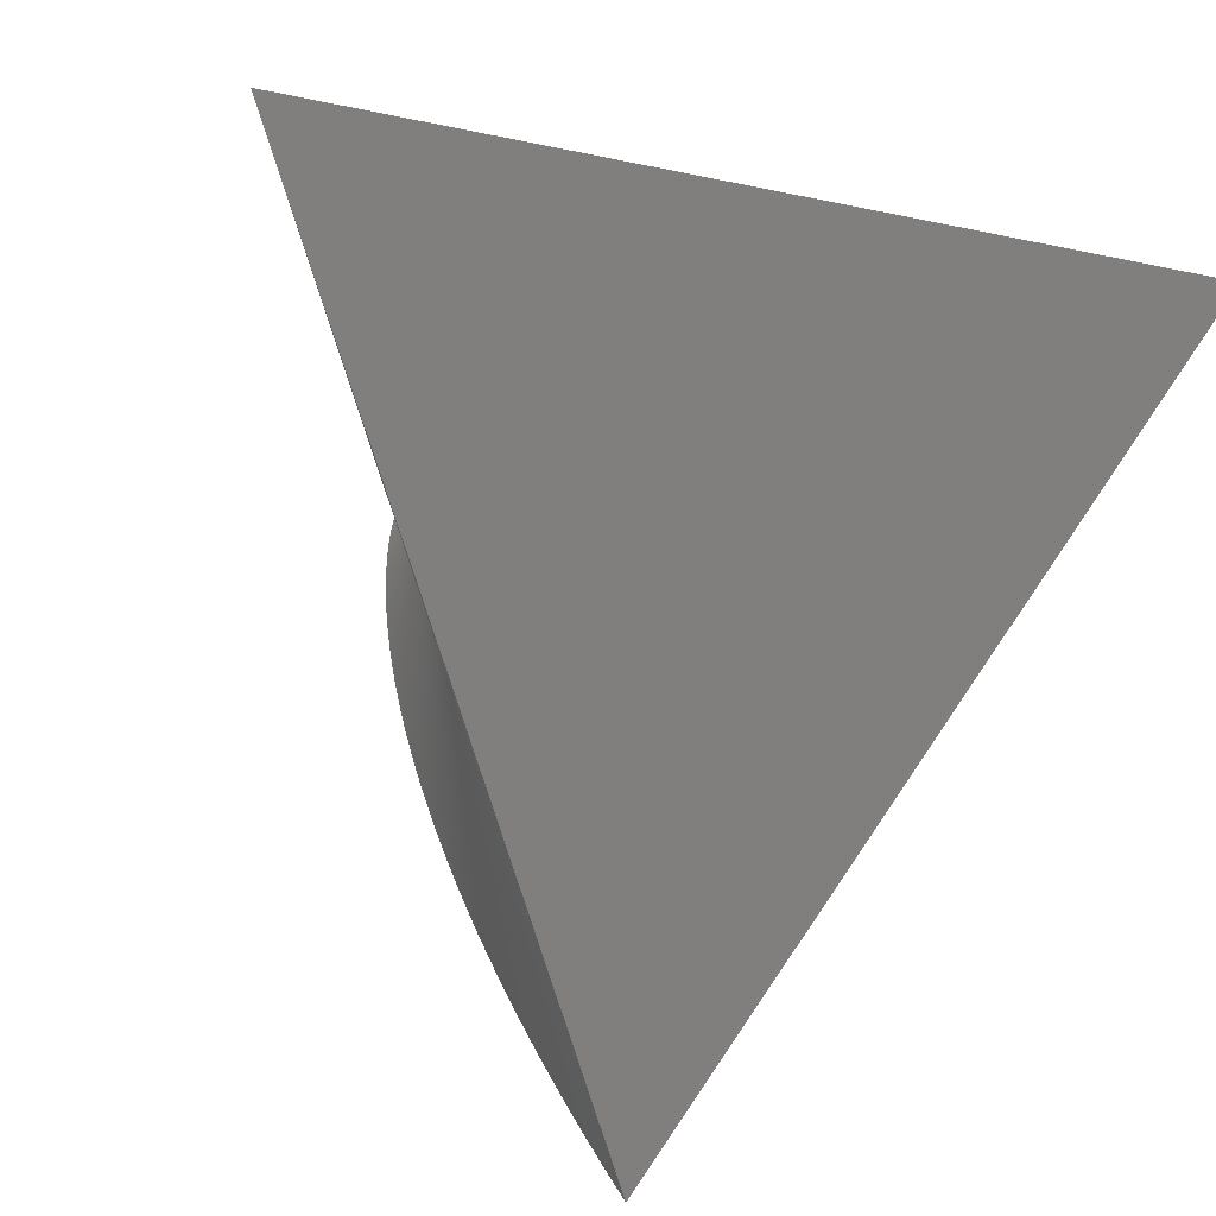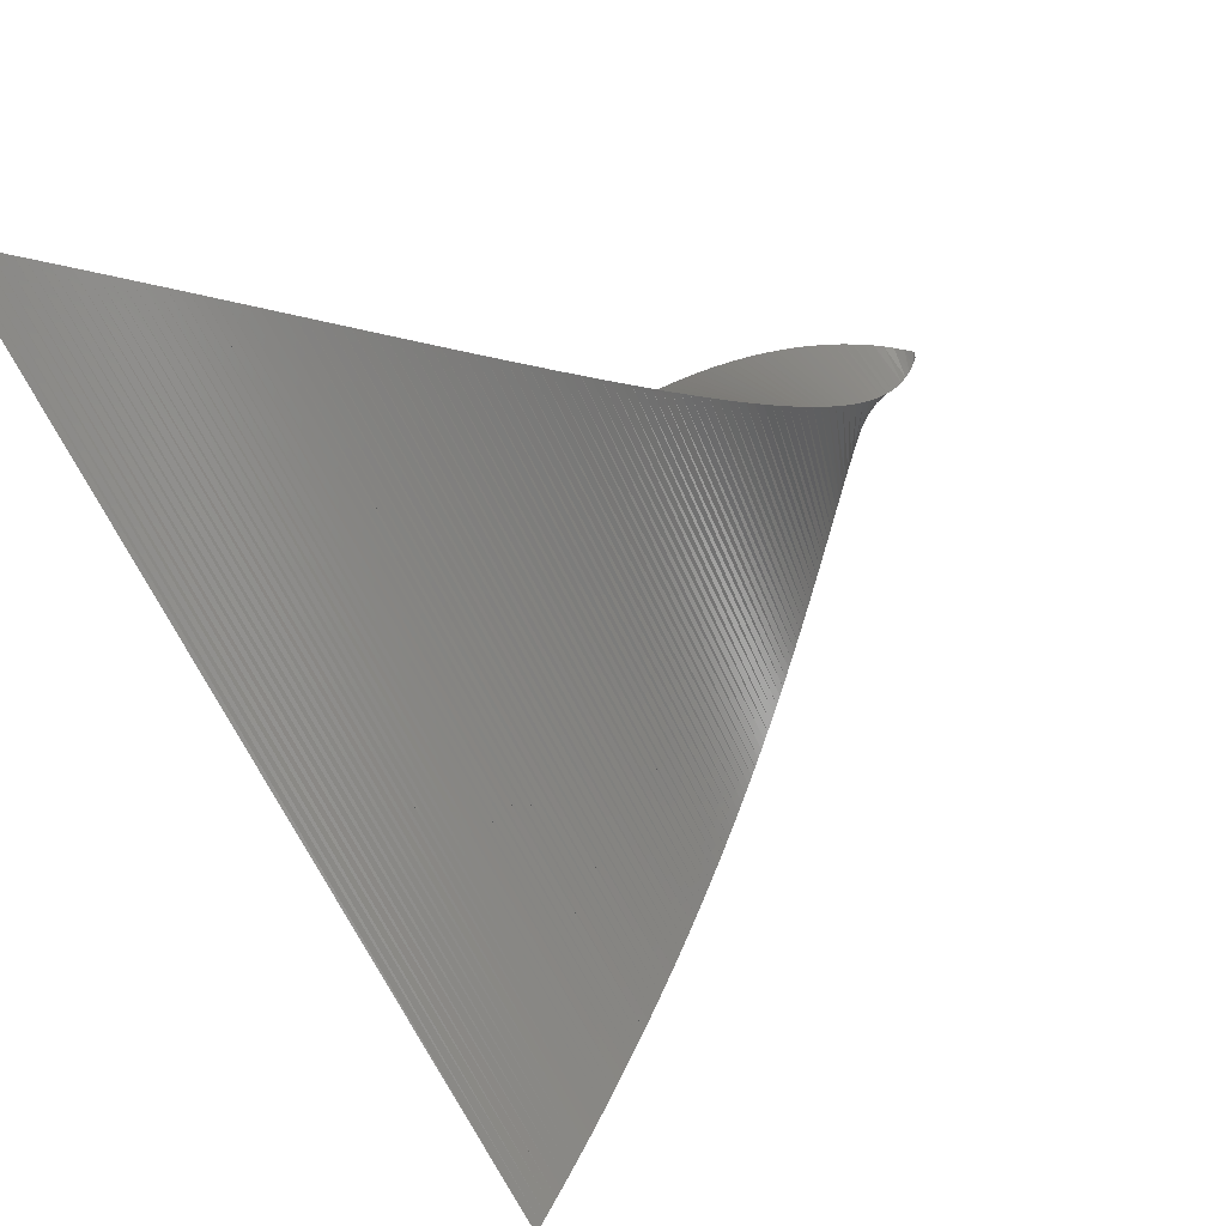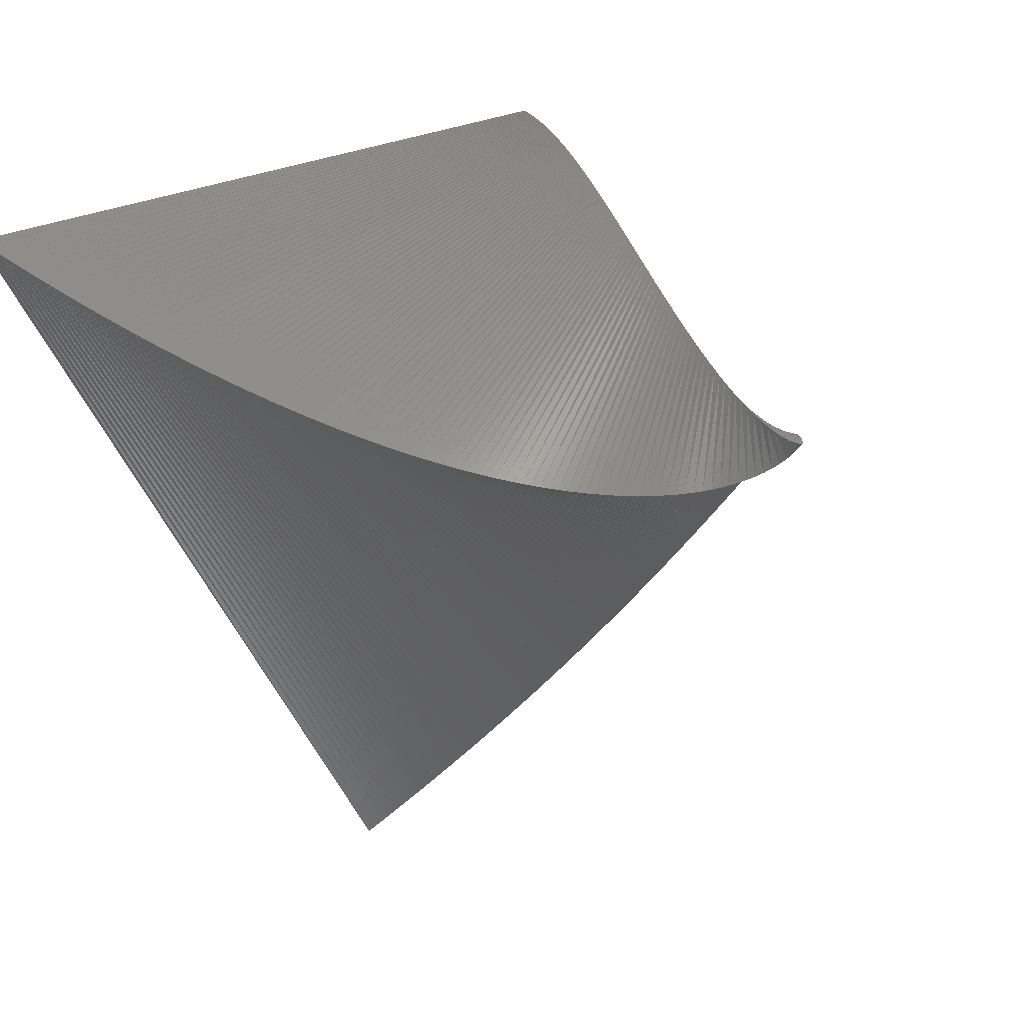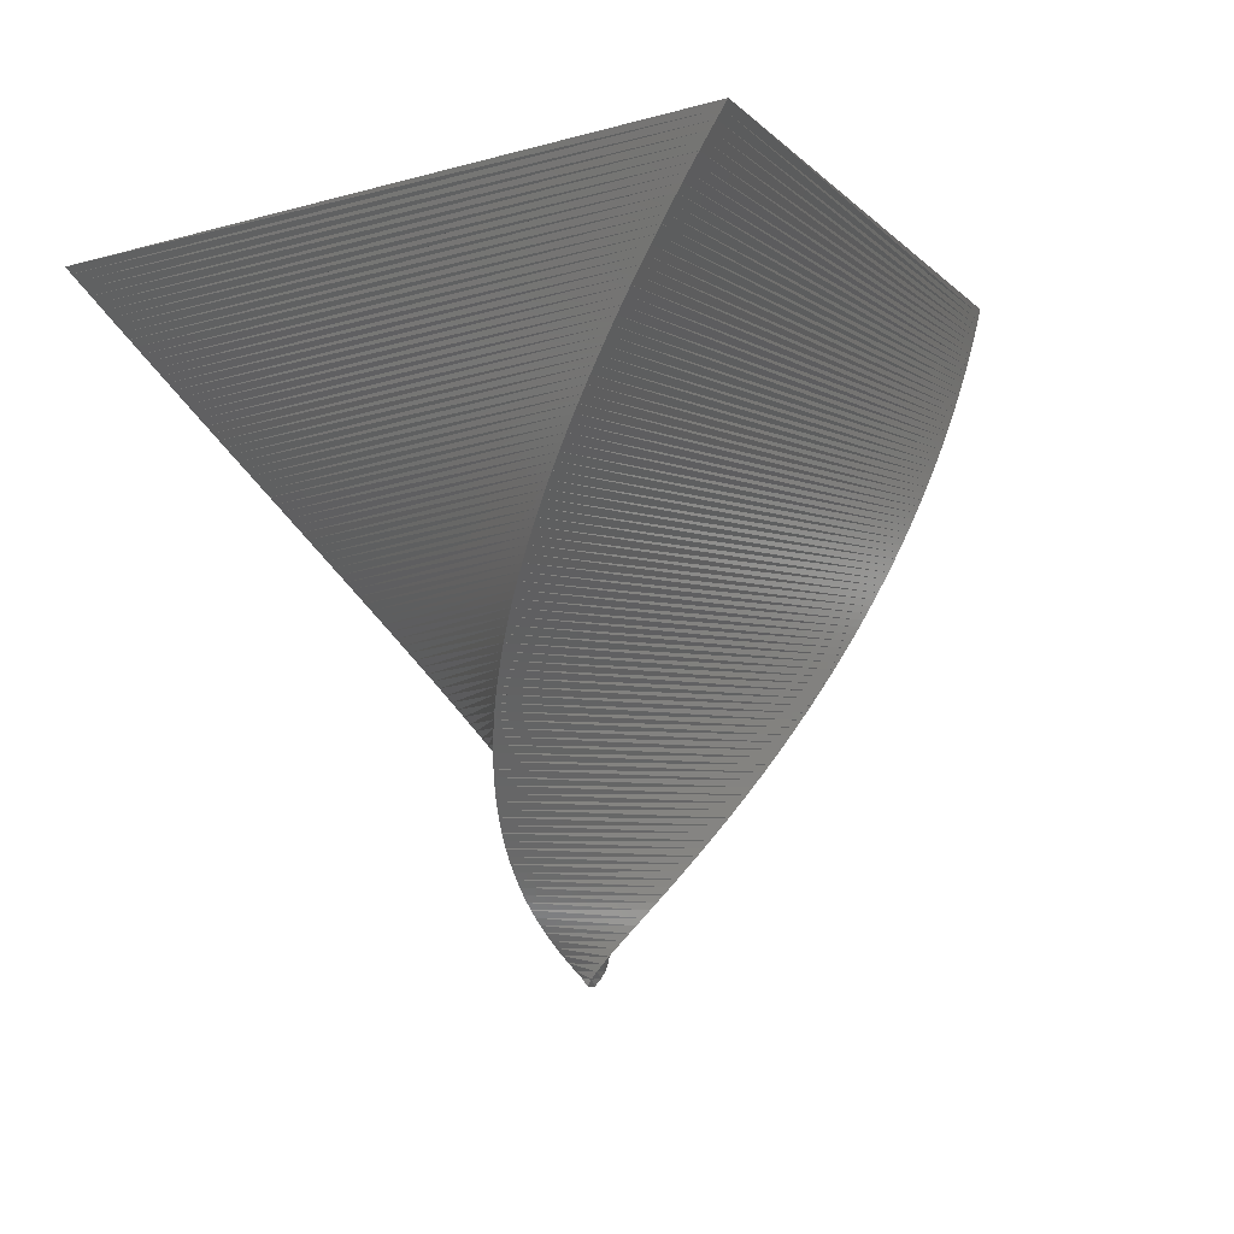
<metadata>
{"format":"stl","ext":"stl","renderer":"f3d","projection":"perspective","resolution":1024,"background":"white","views":[{"elev":6.6,"azim":-24.4,"up":"+Y"},{"elev":77.6,"azim":58.5,"up":"+Y"},{"elev":7.8,"azim":129.2,"up":"+Y"},{"elev":-4.1,"azim":-142.5,"up":"+Z"}]}
</metadata>
<code>
# stl→obj: 300 verts, 694 faces
v 0.5 0.866 0
v 1 0 0
v 0 0 0
v -0.352 1.156 1
v 1.793 0.4261 1
v -0.45 -0.7794 1
v -1.251 1.195 2
v 2.455 1.035 2
v -0.4955 -1.678 2
v -2.144 1.078 3
v 2.999 1.752 3
v -0.2666 -2.549 3
v -3.014 0.8498 4
v 3.439 2.538 4
v 0.1472 -3.348 4
v -3.858 0.5372 5
v 3.785 3.368 5
v 0.6886 -4.067 5
v -4.674 0.1564 6
v 4.047 4.229 6
v 1.321 -4.707 6
v -5.46 -0.281 7
v 4.235 5.109 7
v 2.02 -5.274 7
v -6.218 -0.7661 8
v 4.355 6.001 8
v 2.768 -5.774 8
v -6.948 -1.292 9
v 4.414 6.899 9
v 3.555 -6.212 9
v -7.651 -1.855 10
v 4.417 7.799 10
v 4.37 -6.594 10
v -8.327 -2.448 11
v 4.369 8.698 11
v 5.207 -6.924 11
v -8.978 -3.07 12
v 4.274 9.593 12
v 6.061 -7.206 12
v -9.604 -3.717 13
v 4.135 10.48 13
v 6.929 -7.445 13
v -10.21 -4.386 14
v 3.957 11.36 14
v 7.807 -7.643 14
v -10.78 -5.076 15
v 3.741 12.24 15
v 8.693 -7.803 15
v -11.34 -5.784 16
v 3.49 13.1 16
v 9.584 -7.928 16
v -11.87 -6.508 17
v 3.207 13.96 17
v 10.48 -8.02 17
v -12.39 -7.248 18
v 2.895 14.8 18
v 11.38 -8.08 18
v -12.88 -8.001 19
v 2.554 15.63 19
v 12.28 -8.112 19
v -13.35 -8.768 20
v 2.186 16.46 20
v 13.18 -8.116 20
v -13.8 -9.546 21
v 1.794 17.27 21
v 14.08 -8.094 21
v -14.24 -10.33 22
v 1.378 18.06 22
v 14.98 -8.047 22
v -14.65 -11.13 23
v 0.9403 18.85 23
v 15.87 -7.977 23
v -15.05 -11.94 24
v 0.4818 19.62 24
v 16.77 -7.884 24
v -15.43 -12.76 25
v 0.003676 20.39 25
v 17.66 -7.77 25
v -15.79 -13.58 26
v -0.493 21.14 26
v 18.55 -7.636 26
v -16.14 -14.41 27
v -1.007 21.88 27
v 19.44 -7.483 27
v -16.47 -15.25 28
v -1.538 22.6 28
v 20.32 -7.311 28
v -16.78 -16.09 29
v -2.085 23.32 29
v 21.2 -7.121 29
v -17.08 -16.94 30
v -2.647 24.02 30
v 22.08 -6.914 30
v -17.37 -17.79 31
v -3.223 24.71 31
v 22.95 -6.691 31
v -17.64 -18.65 32
v -3.813 25.39 32
v 23.82 -6.452 32
v -17.89 -19.52 33
v -4.416 26.06 33
v 24.68 -6.198 33
v -18.13 -20.38 34
v -5.031 26.72 34
v 25.54 -5.929 34
v -18.36 -21.25 35
v -5.658 27.36 35
v 26.39 -5.646 35
v -18.57 -22.13 36
v -6.296 28 36
v 27.24 -5.35 36
v -18.78 -23 37
v -6.945 28.62 37
v 28.09 -5.041 37
v -18.96 -23.88 38
v -7.604 29.23 38
v 28.93 -4.718 38
v -19.14 -24.77 39
v -8.274 29.84 39
v 29.76 -4.384 39
v -19.3 -25.65 40
v -8.952 30.43 40
v 30.59 -4.038 40
v -19.45 -26.54 41
v -9.64 31.01 41
v 31.42 -3.68 41
v -19.59 -27.43 42
v -10.34 31.58 42
v 32.24 -3.311 42
v -19.72 -28.32 43
v -11.04 32.14 43
v 33.06 -2.931 43
v -19.84 -29.21 44
v -11.75 32.69 44
v 33.87 -2.541 44
v -19.94 -30.11 45
v -12.47 33.23 45
v 34.67 -2.141 45
v -20.04 -31 46
v -13.2 33.76 46
v 35.48 -1.731 46
v -20.12 -31.9 47
v -13.93 34.28 47
v 36.27 -1.311 47
v -20.19 -32.79 48
v -14.67 34.79 48
v 37.06 -0.882 48
v -20.26 -33.69 49
v -15.42 35.29 49
v 37.85 -0.4438 49
v -20.31 -34.59 50
v -16.18 35.78 50
v 38.63 0.003146 50
v -20.35 -35.49 51
v -16.94 36.27 51
v 39.41 0.4587 51
v -20.39 -36.39 52
v -17.7 36.74 52
v 40.18 0.9226 52
v -20.41 -37.29 53
v -18.47 37.2 53
v 40.94 1.395 53
v -20.42 -38.19 54
v -19.25 37.66 54
v 41.7 1.875 54
v -20.43 -39.09 55
v -20.03 38.11 55
v 42.46 2.362 55
v -20.42 -39.99 56
v -20.82 38.54 56
v 43.21 2.858 56
v -20.41 -40.89 57
v -21.61 38.97 57
v 43.96 3.36 57
v -20.39 -41.79 58
v -22.4 39.4 58
v 44.7 3.87 58
v -20.36 -42.69 59
v -23.2 39.81 59
v 45.44 4.387 59
v -20.32 -43.59 60
v -24 40.21 60
v 46.17 4.911 60
v -20.27 -44.49 61
v -24.81 40.61 61
v 46.9 5.441 61
v -20.21 -45.38 62
v -25.62 41 62
v 47.62 5.978 62
v -20.15 -46.28 63
v -26.44 41.38 63
v 48.34 6.521 63
v -20.08 -47.18 64
v -27.26 41.75 64
v 49.05 7.071 64
v -20 -48.07 65
v -28.08 42.11 65
v 49.76 7.627 65
v -19.91 -48.97 66
v -28.91 42.47 66
v 50.46 8.188 66
v -19.81 -49.87 67
v -29.74 42.82 67
v 51.16 8.756 67
v -19.71 -50.76 68
v -30.57 43.16 68
v 51.85 9.329 68
v -19.6 -51.65 69
v -31.41 43.5 69
v 52.54 9.907 69
v -19.48 -52.54 70
v -32.25 43.82 70
v 53.23 10.49 70
v -19.35 -53.44 71
v -33.09 44.14 71
v 53.91 11.08 71
v -19.22 -54.33 72
v -33.93 44.46 72
v 54.58 11.68 72
v -19.08 -55.22 73
v -34.78 44.76 73
v 55.25 12.28 73
v -18.94 -56.1 74
v -35.63 45.06 74
v 55.92 12.88 74
v -18.78 -56.99 75
v -36.48 45.35 75
v 56.58 13.49 75
v -18.62 -57.88 76
v -37.33 45.64 76
v 57.24 14.11 76
v -18.46 -58.76 77
v -38.19 45.91 77
v 57.89 14.73 77
v -18.28 -59.64 78
v -39.05 46.19 78
v 58.54 15.35 78
v -18.1 -60.53 79
v -39.91 46.45 79
v 59.18 15.98 79
v -17.92 -61.41 80
v -40.77 46.71 80
v 59.82 16.61 80
v -17.72 -62.28 81
v -41.63 46.96 81
v 60.46 17.25 81
v -17.53 -63.16 82
v -42.5 47.2 82
v 61.09 17.89 82
v -17.32 -64.04 83
v -43.37 47.44 83
v 61.72 18.54 83
v -17.11 -64.91 84
v -44.24 47.68 84
v 62.34 19.19 84
v -16.89 -65.79 85
v -45.11 47.9 85
v 62.96 19.84 85
v -16.67 -66.66 86
v -45.98 48.12 86
v 63.57 20.5 86
v -16.44 -67.53 87
v -46.85 48.34 87
v 64.18 21.16 87
v -16.21 -68.4 88
v -47.73 48.54 88
v 64.79 21.83 88
v -15.97 -69.27 89
v -48.61 48.75 89
v 65.39 22.5 89
v -15.72 -70.13 90
v -49.48 48.94 90
v 65.98 23.17 90
v -15.47 -71 91
v -50.36 49.13 91
v 66.58 23.85 91
v -15.21 -71.86 92
v -51.25 49.32 92
v 67.17 24.53 92
v -14.95 -72.72 93
v -52.13 49.49 93
v 67.75 25.21 93
v -14.69 -73.58 94
v -53.01 49.67 94
v 68.33 25.9 94
v -14.41 -74.44 95
v -53.89 49.84 95
v 68.91 26.59 95
v -14.14 -75.29 96
v -54.78 50 96
v 69.48 27.29 96
v -13.85 -76.15 97
v -55.67 50.15 97
v 70.05 27.98 97
v -13.56 -77 98
v -56.55 50.3 98
v 70.61 28.68 98
v -13.27 -77.85 99
v -57.44 50.45 99
v 71.17 29.39 99
f 1 2 3
f 4 5 6
f 7 8 9
f 10 11 12
f 13 14 15
f 16 17 18
f 19 20 21
f 22 23 24
f 25 26 27
f 28 29 30
f 31 32 33
f 34 35 36
f 37 38 39
f 40 41 42
f 43 44 45
f 46 47 48
f 49 50 51
f 52 53 54
f 55 56 57
f 58 59 60
f 61 62 63
f 64 65 66
f 67 68 69
f 70 71 72
f 73 74 75
f 76 77 78
f 79 80 81
f 82 83 84
f 85 86 87
f 88 89 90
f 91 92 93
f 94 95 96
f 97 98 99
f 100 101 102
f 103 104 105
f 106 107 108
f 109 110 111
f 112 113 114
f 115 116 117
f 118 119 120
f 121 122 123
f 124 125 126
f 127 128 129
f 130 131 132
f 133 134 135
f 136 137 138
f 139 140 141
f 142 143 144
f 145 146 147
f 148 149 150
f 151 152 153
f 154 155 156
f 157 158 159
f 160 161 162
f 163 164 165
f 166 167 168
f 169 170 171
f 172 173 174
f 175 176 177
f 178 179 180
f 181 182 183
f 184 185 186
f 187 188 189
f 190 191 192
f 193 194 195
f 196 197 198
f 199 200 201
f 202 203 204
f 205 206 207
f 208 209 210
f 211 212 213
f 214 215 216
f 217 218 219
f 220 221 222
f 223 224 225
f 226 227 228
f 229 230 231
f 232 233 234
f 235 236 237
f 238 239 240
f 241 242 243
f 244 245 246
f 247 248 249
f 250 251 252
f 253 254 255
f 256 257 258
f 259 260 261
f 262 263 264
f 265 266 267
f 268 269 270
f 271 272 273
f 274 275 276
f 277 278 279
f 280 281 282
f 283 284 285
f 286 287 288
f 289 290 291
f 292 293 294
f 295 296 297
f 298 299 300
f 6 2 3
f 5 6 2
f 4 5 1
f 5 1 2
f 6 4 3
f 4 3 1
f 9 5 6
f 8 9 5
f 7 8 4
f 8 4 5
f 9 7 6
f 7 6 4
f 12 8 9
f 11 12 8
f 10 11 7
f 11 7 8
f 12 10 9
f 10 9 7
f 15 11 12
f 14 15 11
f 13 14 10
f 14 10 11
f 15 13 12
f 13 12 10
f 18 14 15
f 17 18 14
f 16 17 13
f 17 13 14
f 18 16 15
f 16 15 13
f 21 17 18
f 20 21 17
f 19 20 16
f 20 16 17
f 21 19 18
f 19 18 16
f 24 20 21
f 23 24 20
f 22 23 19
f 23 19 20
f 24 22 21
f 22 21 19
f 27 23 24
f 26 27 23
f 25 26 22
f 26 22 23
f 27 25 24
f 25 24 22
f 30 26 27
f 29 30 26
f 28 29 25
f 29 25 26
f 30 28 27
f 28 27 25
f 33 29 30
f 32 33 29
f 31 32 28
f 32 28 29
f 33 31 30
f 31 30 28
f 36 32 33
f 35 36 32
f 34 35 31
f 35 31 32
f 36 34 33
f 34 33 31
f 39 35 36
f 38 39 35
f 37 38 34
f 38 34 35
f 39 37 36
f 37 36 34
f 42 38 39
f 41 42 38
f 40 41 37
f 41 37 38
f 42 40 39
f 40 39 37
f 45 41 42
f 44 45 41
f 43 44 40
f 44 40 41
f 45 43 42
f 43 42 40
f 48 44 45
f 47 48 44
f 46 47 43
f 47 43 44
f 48 46 45
f 46 45 43
f 51 47 48
f 50 51 47
f 49 50 46
f 50 46 47
f 51 49 48
f 49 48 46
f 54 50 51
f 53 54 50
f 52 53 49
f 53 49 50
f 54 52 51
f 52 51 49
f 57 53 54
f 56 57 53
f 55 56 52
f 56 52 53
f 57 55 54
f 55 54 52
f 60 56 57
f 59 60 56
f 58 59 55
f 59 55 56
f 60 58 57
f 58 57 55
f 63 59 60
f 62 63 59
f 61 62 58
f 62 58 59
f 63 61 60
f 61 60 58
f 66 62 63
f 65 66 62
f 64 65 61
f 65 61 62
f 66 64 63
f 64 63 61
f 69 65 66
f 68 69 65
f 67 68 64
f 68 64 65
f 69 67 66
f 67 66 64
f 72 68 69
f 71 72 68
f 70 71 67
f 71 67 68
f 72 70 69
f 70 69 67
f 75 71 72
f 74 75 71
f 73 74 70
f 74 70 71
f 75 73 72
f 73 72 70
f 78 74 75
f 77 78 74
f 76 77 73
f 77 73 74
f 78 76 75
f 76 75 73
f 81 77 78
f 80 81 77
f 79 80 76
f 80 76 77
f 81 79 78
f 79 78 76
f 84 80 81
f 83 84 80
f 82 83 79
f 83 79 80
f 84 82 81
f 82 81 79
f 87 83 84
f 86 87 83
f 85 86 82
f 86 82 83
f 87 85 84
f 85 84 82
f 90 86 87
f 89 90 86
f 88 89 85
f 89 85 86
f 90 88 87
f 88 87 85
f 93 89 90
f 92 93 89
f 91 92 88
f 92 88 89
f 93 91 90
f 91 90 88
f 96 92 93
f 95 96 92
f 94 95 91
f 95 91 92
f 96 94 93
f 94 93 91
f 99 95 96
f 98 99 95
f 97 98 94
f 98 94 95
f 99 97 96
f 97 96 94
f 102 98 99
f 101 102 98
f 100 101 97
f 101 97 98
f 102 100 99
f 100 99 97
f 105 101 102
f 104 105 101
f 103 104 100
f 104 100 101
f 105 103 102
f 103 102 100
f 108 104 105
f 107 108 104
f 106 107 103
f 107 103 104
f 108 106 105
f 106 105 103
f 111 107 108
f 110 111 107
f 109 110 106
f 110 106 107
f 111 109 108
f 109 108 106
f 114 110 111
f 113 114 110
f 112 113 109
f 113 109 110
f 114 112 111
f 112 111 109
f 117 113 114
f 116 117 113
f 115 116 112
f 116 112 113
f 117 115 114
f 115 114 112
f 120 116 117
f 119 120 116
f 118 119 115
f 119 115 116
f 120 118 117
f 118 117 115
f 123 119 120
f 122 123 119
f 121 122 118
f 122 118 119
f 123 121 120
f 121 120 118
f 126 122 123
f 125 126 122
f 124 125 121
f 125 121 122
f 126 124 123
f 124 123 121
f 129 125 126
f 128 129 125
f 127 128 124
f 128 124 125
f 129 127 126
f 127 126 124
f 132 128 129
f 131 132 128
f 130 131 127
f 131 127 128
f 132 130 129
f 130 129 127
f 135 131 132
f 134 135 131
f 133 134 130
f 134 130 131
f 135 133 132
f 133 132 130
f 138 134 135
f 137 138 134
f 136 137 133
f 137 133 134
f 138 136 135
f 136 135 133
f 141 137 138
f 140 141 137
f 139 140 136
f 140 136 137
f 141 139 138
f 139 138 136
f 144 140 141
f 143 144 140
f 142 143 139
f 143 139 140
f 144 142 141
f 142 141 139
f 147 143 144
f 146 147 143
f 145 146 142
f 146 142 143
f 147 145 144
f 145 144 142
f 150 146 147
f 149 150 146
f 148 149 145
f 149 145 146
f 150 148 147
f 148 147 145
f 153 149 150
f 152 153 149
f 151 152 148
f 152 148 149
f 153 151 150
f 151 150 148
f 156 152 153
f 155 156 152
f 154 155 151
f 155 151 152
f 156 154 153
f 154 153 151
f 159 155 156
f 158 159 155
f 157 158 154
f 158 154 155
f 159 157 156
f 157 156 154
f 162 158 159
f 161 162 158
f 160 161 157
f 161 157 158
f 162 160 159
f 160 159 157
f 165 161 162
f 164 165 161
f 163 164 160
f 164 160 161
f 165 163 162
f 163 162 160
f 168 164 165
f 167 168 164
f 166 167 163
f 167 163 164
f 168 166 165
f 166 165 163
f 171 167 168
f 170 171 167
f 169 170 166
f 170 166 167
f 171 169 168
f 169 168 166
f 174 170 171
f 173 174 170
f 172 173 169
f 173 169 170
f 174 172 171
f 172 171 169
f 177 173 174
f 176 177 173
f 175 176 172
f 176 172 173
f 177 175 174
f 175 174 172
f 180 176 177
f 179 180 176
f 178 179 175
f 179 175 176
f 180 178 177
f 178 177 175
f 183 179 180
f 182 183 179
f 181 182 178
f 182 178 179
f 183 181 180
f 181 180 178
f 186 182 183
f 185 186 182
f 184 185 181
f 185 181 182
f 186 184 183
f 184 183 181
f 189 185 186
f 188 189 185
f 187 188 184
f 188 184 185
f 189 187 186
f 187 186 184
f 192 188 189
f 191 192 188
f 190 191 187
f 191 187 188
f 192 190 189
f 190 189 187
f 195 191 192
f 194 195 191
f 193 194 190
f 194 190 191
f 195 193 192
f 193 192 190
f 198 194 195
f 197 198 194
f 196 197 193
f 197 193 194
f 198 196 195
f 196 195 193
f 201 197 198
f 200 201 197
f 199 200 196
f 200 196 197
f 201 199 198
f 199 198 196
f 204 200 201
f 203 204 200
f 202 203 199
f 203 199 200
f 204 202 201
f 202 201 199
f 207 203 204
f 206 207 203
f 205 206 202
f 206 202 203
f 207 205 204
f 205 204 202
f 210 206 207
f 209 210 206
f 208 209 205
f 209 205 206
f 210 208 207
f 208 207 205
f 213 209 210
f 212 213 209
f 211 212 208
f 212 208 209
f 213 211 210
f 211 210 208
f 216 212 213
f 215 216 212
f 214 215 211
f 215 211 212
f 216 214 213
f 214 213 211
f 219 215 216
f 218 219 215
f 217 218 214
f 218 214 215
f 219 217 216
f 217 216 214
f 222 218 219
f 221 222 218
f 220 221 217
f 221 217 218
f 222 220 219
f 220 219 217
f 225 221 222
f 224 225 221
f 223 224 220
f 224 220 221
f 225 223 222
f 223 222 220
f 228 224 225
f 227 228 224
f 226 227 223
f 227 223 224
f 228 226 225
f 226 225 223
f 231 227 228
f 230 231 227
f 229 230 226
f 230 226 227
f 231 229 228
f 229 228 226
f 234 230 231
f 233 234 230
f 232 233 229
f 233 229 230
f 234 232 231
f 232 231 229
f 237 233 234
f 236 237 233
f 235 236 232
f 236 232 233
f 237 235 234
f 235 234 232
f 240 236 237
f 239 240 236
f 238 239 235
f 239 235 236
f 240 238 237
f 238 237 235
f 243 239 240
f 242 243 239
f 241 242 238
f 242 238 239
f 243 241 240
f 241 240 238
f 246 242 243
f 245 246 242
f 244 245 241
f 245 241 242
f 246 244 243
f 244 243 241
f 249 245 246
f 248 249 245
f 247 248 244
f 248 244 245
f 249 247 246
f 247 246 244
f 252 248 249
f 251 252 248
f 250 251 247
f 251 247 248
f 252 250 249
f 250 249 247
f 255 251 252
f 254 255 251
f 253 254 250
f 254 250 251
f 255 253 252
f 253 252 250
f 258 254 255
f 257 258 254
f 256 257 253
f 257 253 254
f 258 256 255
f 256 255 253
f 261 257 258
f 260 261 257
f 259 260 256
f 260 256 257
f 261 259 258
f 259 258 256
f 264 260 261
f 263 264 260
f 262 263 259
f 263 259 260
f 264 262 261
f 262 261 259
f 267 263 264
f 266 267 263
f 265 266 262
f 266 262 263
f 267 265 264
f 265 264 262
f 270 266 267
f 269 270 266
f 268 269 265
f 269 265 266
f 270 268 267
f 268 267 265
f 273 269 270
f 272 273 269
f 271 272 268
f 272 268 269
f 273 271 270
f 271 270 268
f 276 272 273
f 275 276 272
f 274 275 271
f 275 271 272
f 276 274 273
f 274 273 271
f 279 275 276
f 278 279 275
f 277 278 274
f 278 274 275
f 279 277 276
f 277 276 274
f 282 278 279
f 281 282 278
f 280 281 277
f 281 277 278
f 282 280 279
f 280 279 277
f 285 281 282
f 284 285 281
f 283 284 280
f 284 280 281
f 285 283 282
f 283 282 280
f 288 284 285
f 287 288 284
f 286 287 283
f 287 283 284
f 288 286 285
f 286 285 283
f 291 287 288
f 290 291 287
f 289 290 286
f 290 286 287
f 291 289 288
f 289 288 286
f 294 290 291
f 293 294 290
f 292 293 289
f 293 289 290
f 294 292 291
f 292 291 289
f 297 293 294
f 296 297 293
f 295 296 292
f 296 292 293
f 297 295 294
f 295 294 292
f 300 296 297
f 299 300 296
f 298 299 295
f 299 295 296
f 300 298 297
f 298 297 295

</code>
